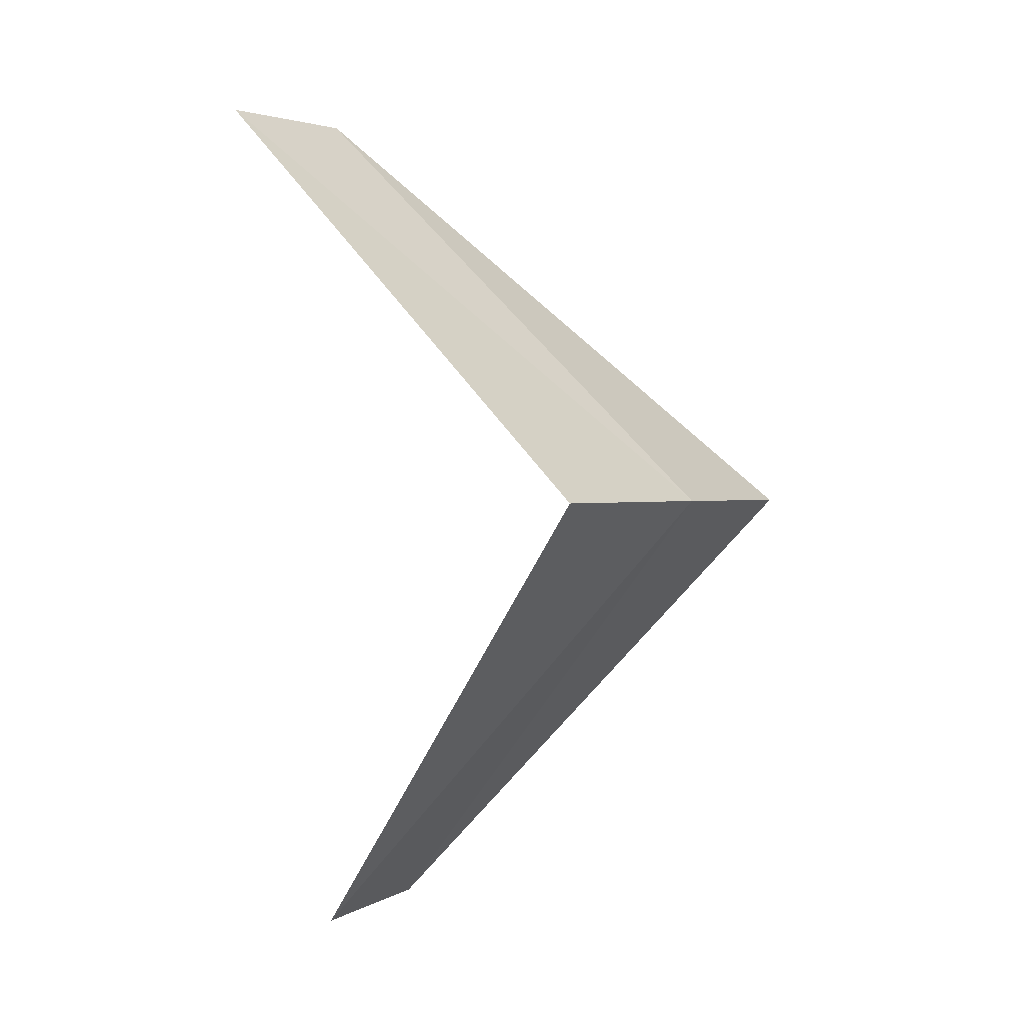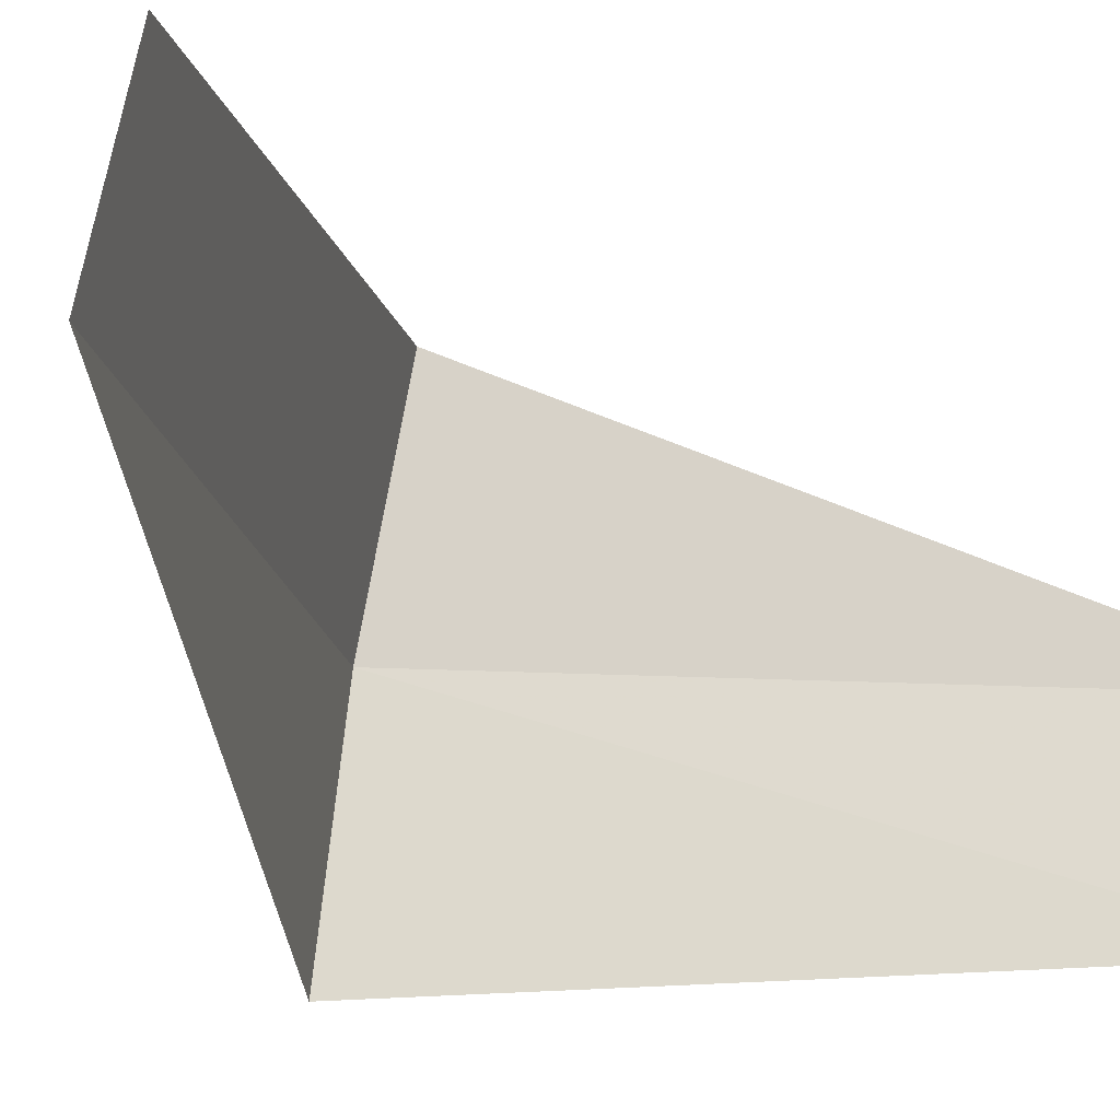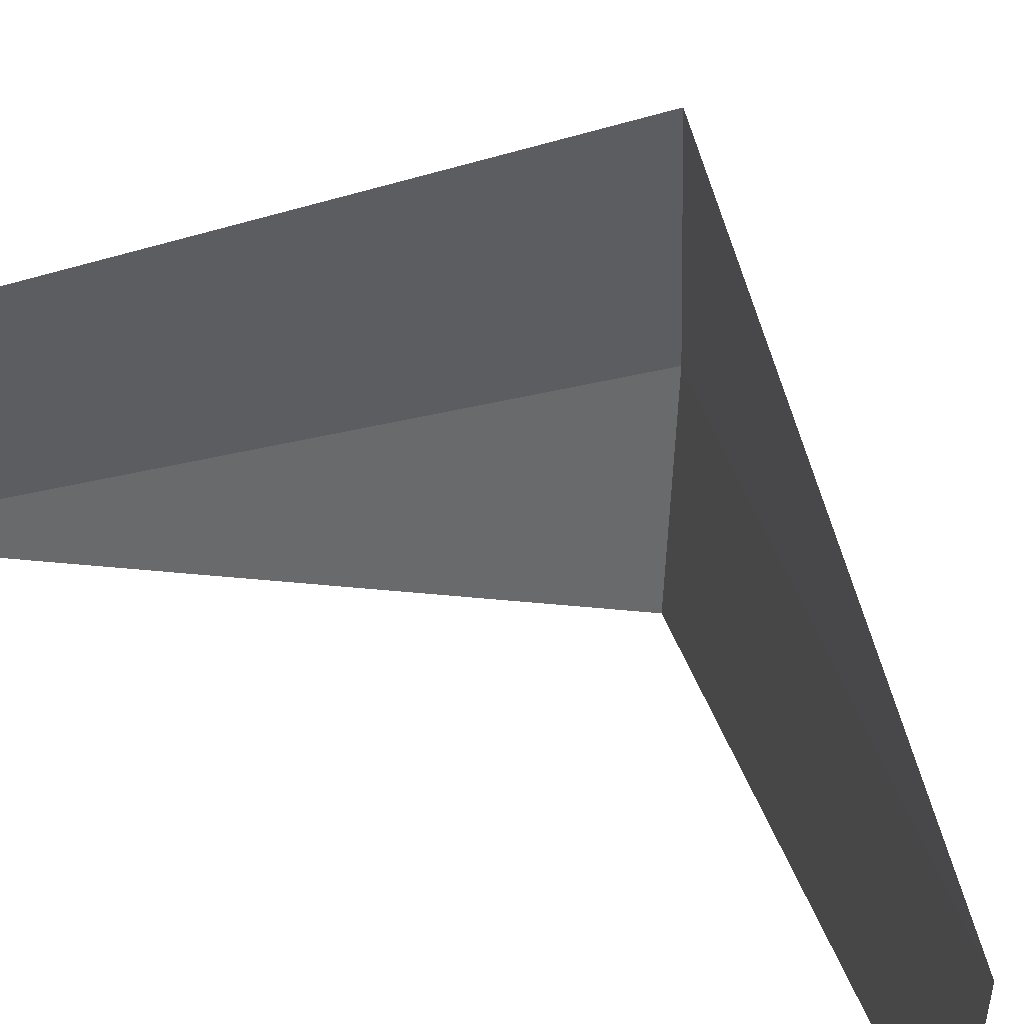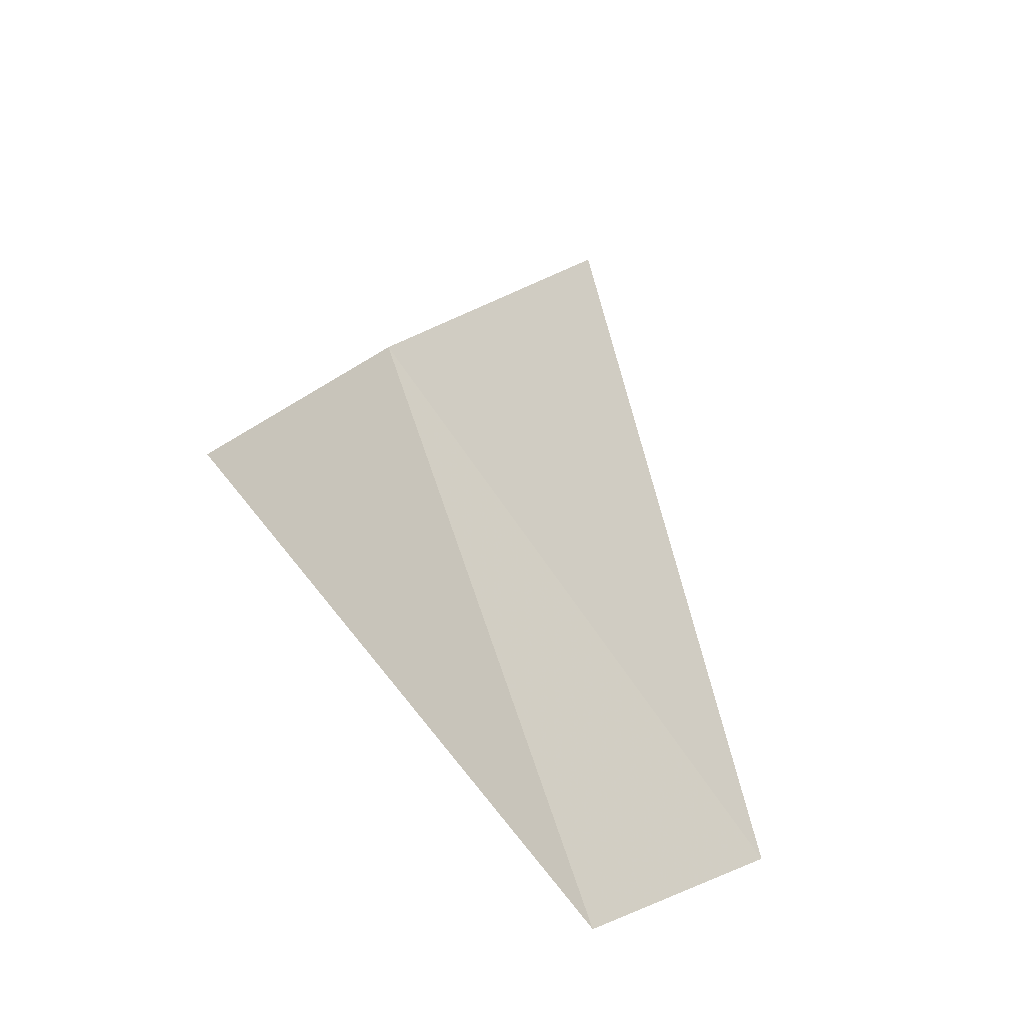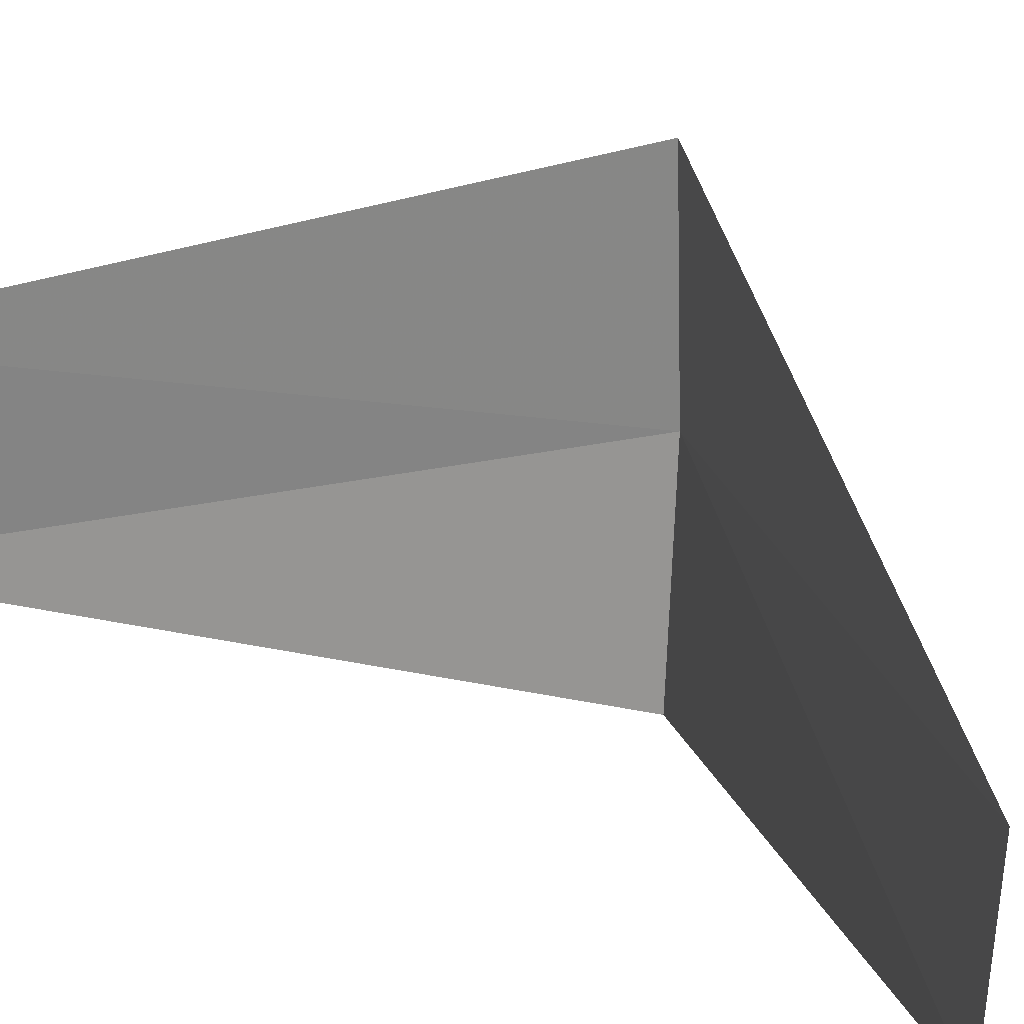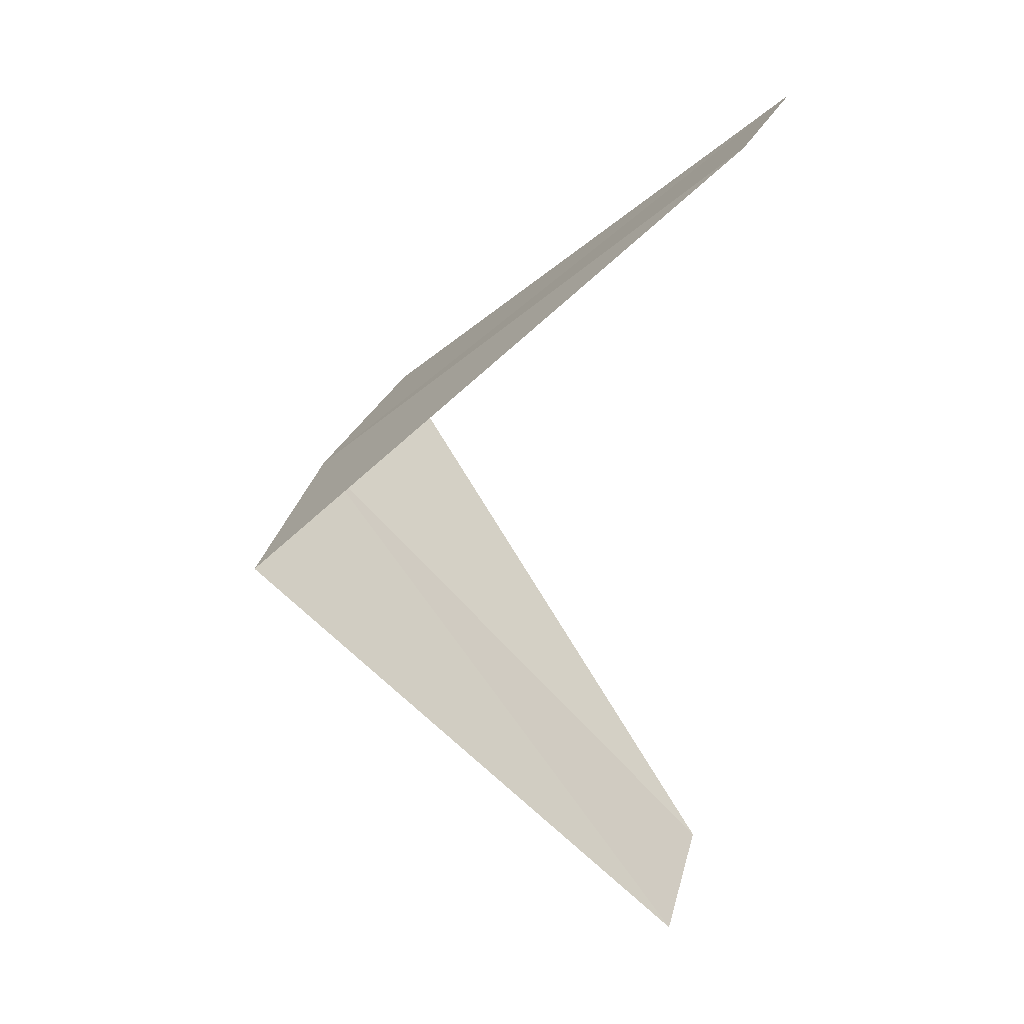
<metadata>
{"format":"obj","ext":"obj","renderer":"f3d","projection":"perspective","resolution":1024,"background":"white","views":[{"elev":-4.5,"azim":38.5,"up":"+Z"},{"elev":-22.5,"azim":-125.8,"up":"+Y"},{"elev":31.4,"azim":-58.5,"up":"+Y"},{"elev":-63.1,"azim":124.2,"up":"+Z"},{"elev":16.6,"azim":-58.5,"up":"+Y"},{"elev":35.8,"azim":-155.5,"up":"+Z"}]}
</metadata>
<code>
v 3.968 0.5013 24.04
v 2.906 0.7461 23.08
v 2.976 0.376 23.04
v 4 0 24
v 3 0 25
v 3.874 0.9948 24.08
v 2.976 0.376 25.04
f 1 3 2
f 1 4 3
f 1 5 4
f 1 2 6
f 1 6 7
f 1 7 5

</code>
